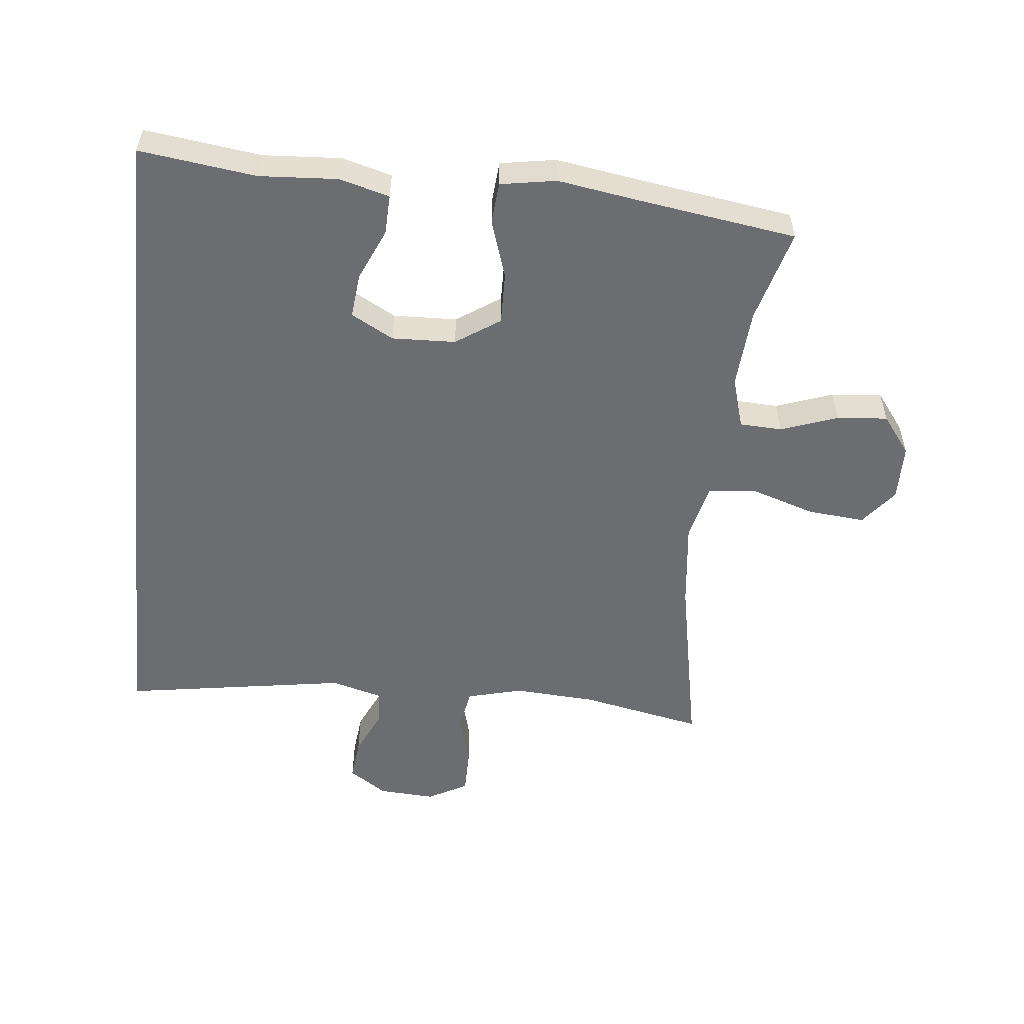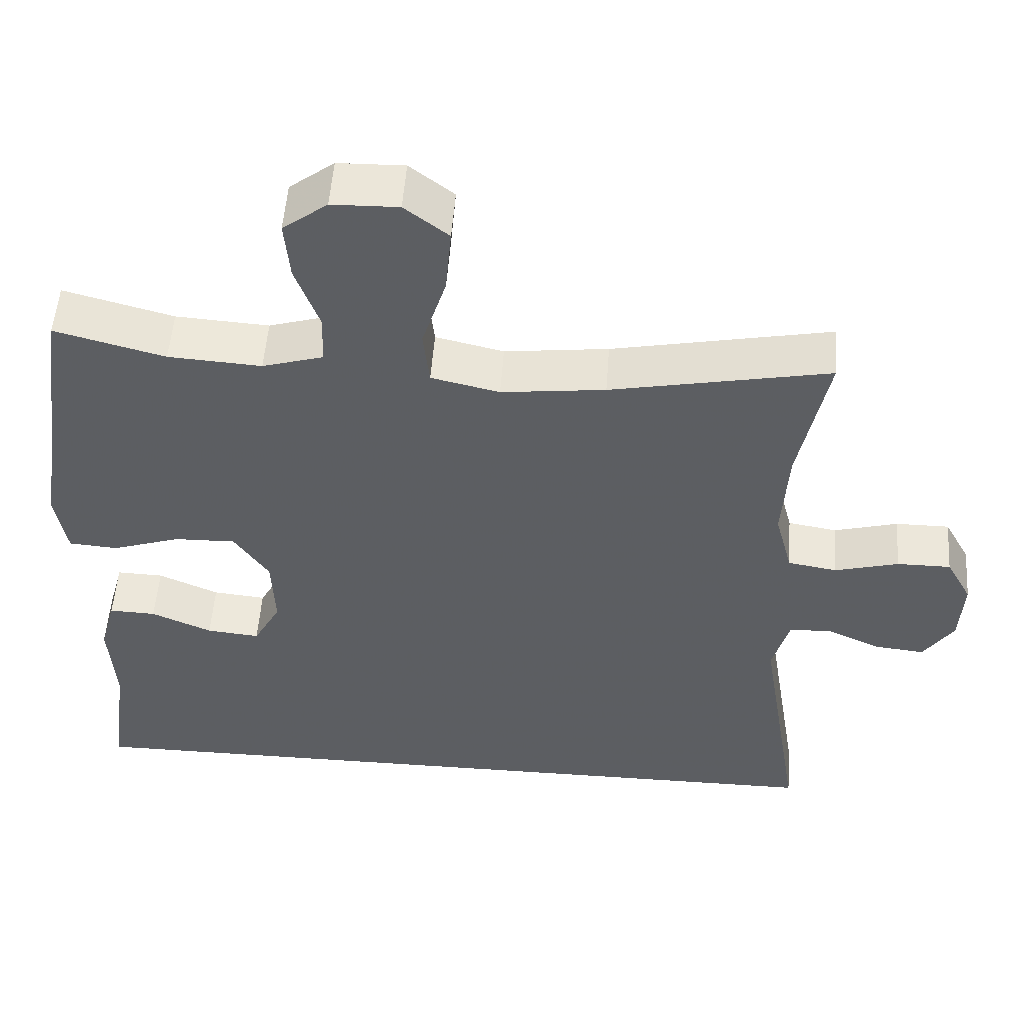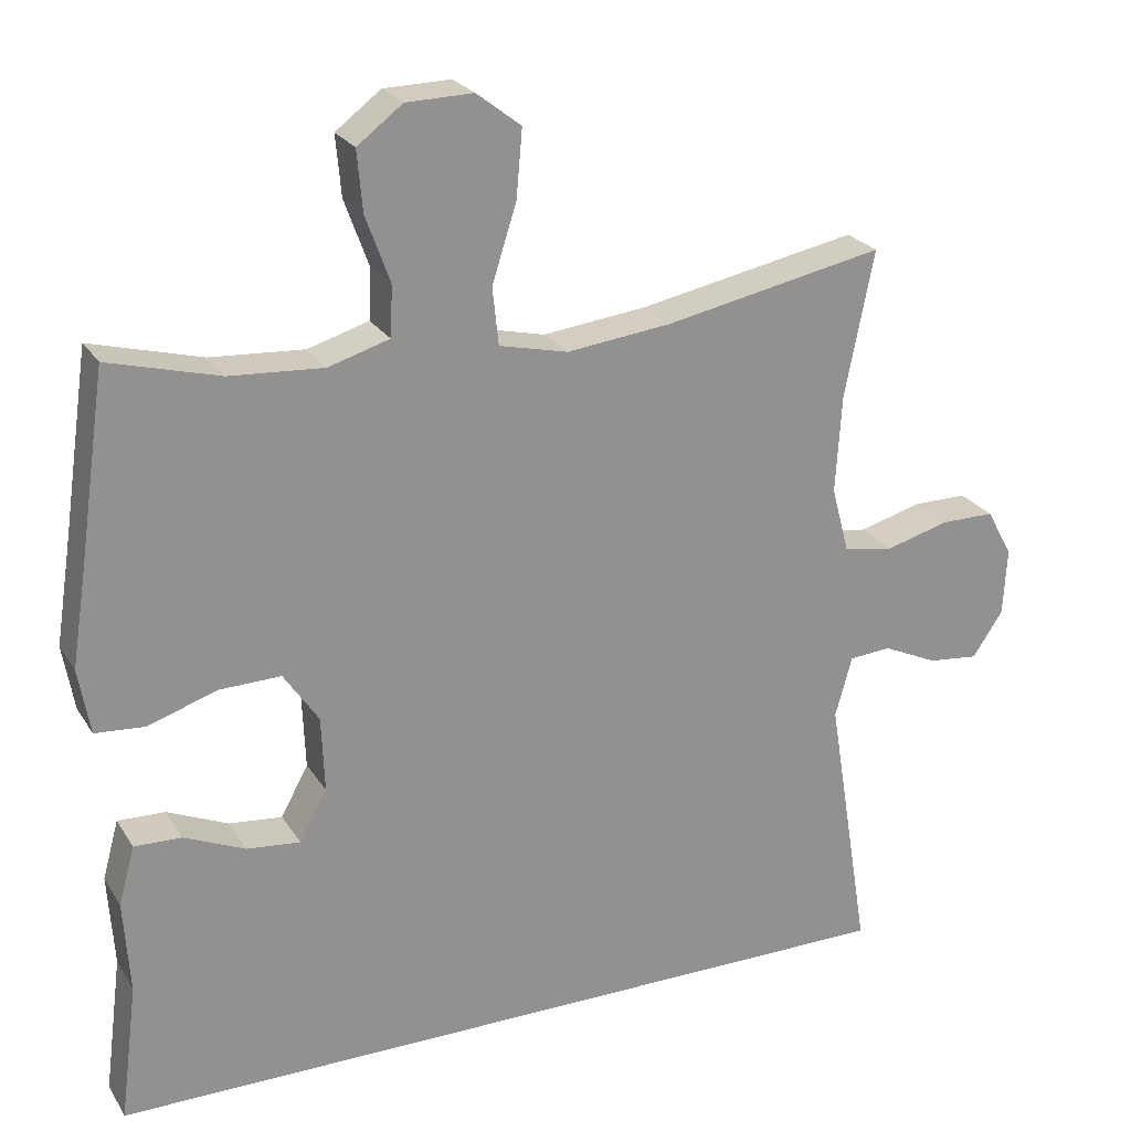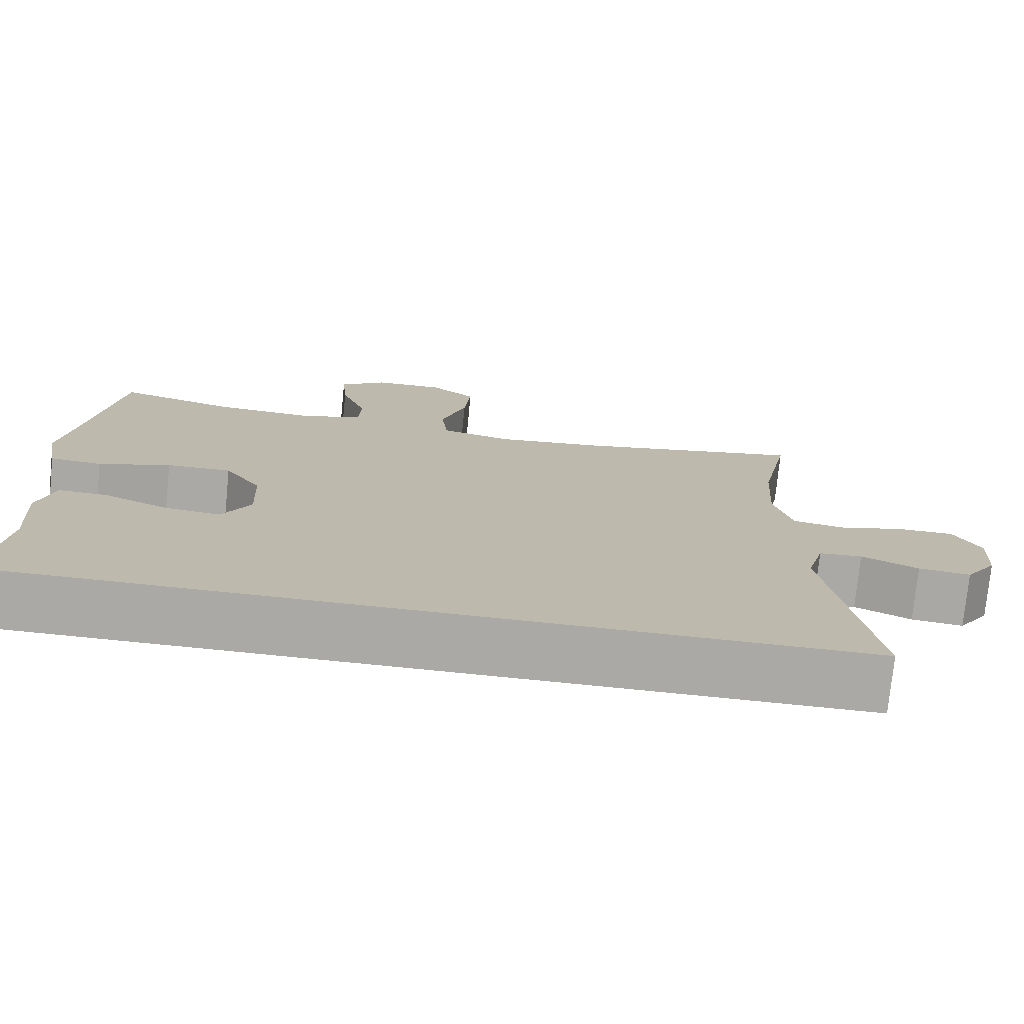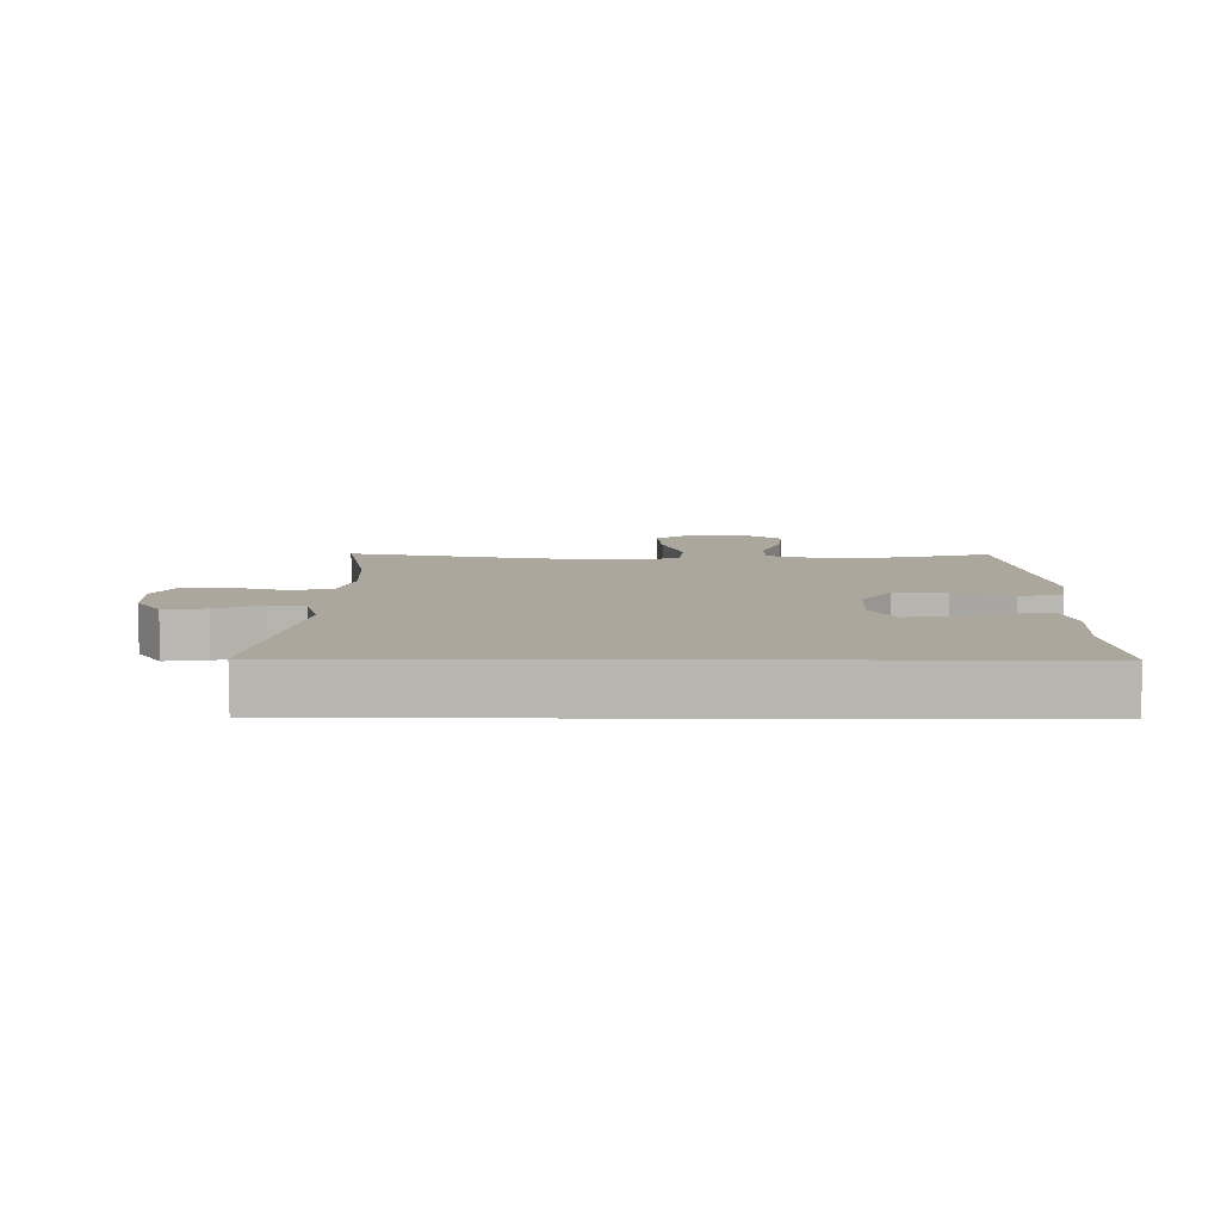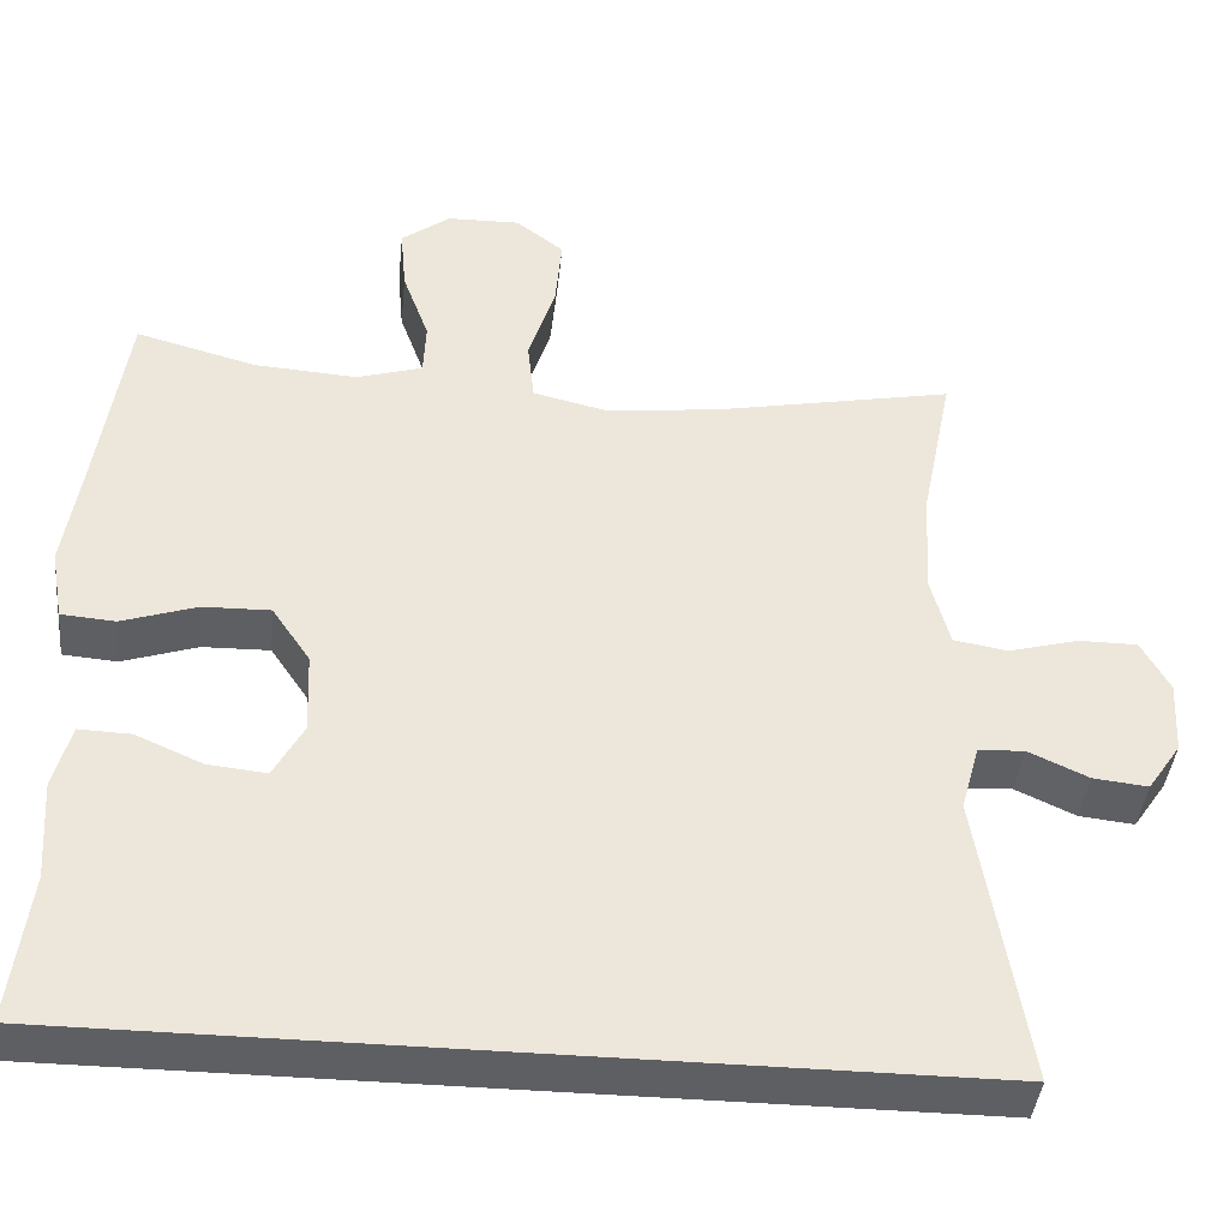
<metadata>
{"format":"obj","ext":"obj","renderer":"f3d","projection":"perspective","resolution":1024,"background":"white","views":[{"elev":-54.0,"azim":-96.1,"up":"+Y"},{"elev":52.5,"azim":4.1,"up":"+Z"},{"elev":24.0,"azim":-24.5,"up":"+Z"},{"elev":-75.5,"azim":-5.7,"up":"+Z"},{"elev":8.4,"azim":-179.4,"up":"+Y"},{"elev":-41.2,"azim":-5.9,"up":"+Z"}]}
</metadata>
<code>
v -0.538 0.07 -0.5
v -0.515 0.07 -0.319
v -0.523 0.07 -0.197
v -0.502 0.07 -0.12
v -0.44 0.07 -0.122
v -0.36 0.07 -0.157
v -0.29 0.07 -0.164
v -0.254 0.07 -0.098
v -0.258 0.07 0.001
v -0.304 0.07 0.069
v -0.385 0.07 0.067
v -0.475 0.07 0.037
v -0.54 0.07 0.042
v -0.555 0.07 0.128
v -0.535 0.07 0.258
v -0.5 0.07 0.5
v -0.355 0.07 0.461
v -0.232 0.07 0.453
v -0.152 0.07 0.477
v -0.149 0.07 0.543
v -0.181 0.07 0.631
v -0.188 0.07 0.71
v -0.129 0.07 0.755
v -0.041 0.07 0.757
v 0.017 0.07 0.712
v 0.009 0.07 0.623
v -0.023 0.07 0.523
v -0.015 0.07 0.448
v 0.075 0.07 0.427
v 0.212 0.07 0.443
v 0.5 0.07 0.5
v 0.462 0.07 0.31
v 0.454 0.07 0.181
v 0.477 0.07 0.094
v 0.542 0.07 0.083
v 0.626 0.07 0.106
v 0.697 0.07 0.106
v 0.731 0.07 0.044
v 0.726 0.07 -0.045
v 0.686 0.07 -0.104
v 0.62 0.07 -0.097
v 0.548 0.07 -0.064
v 0.493 0.07 -0.068
v 0.471 0.07 -0.148
v 0.528 0.07 -0.5
v -0.538 0 -0.5
v -0.515 0 -0.319
v -0.523 0 -0.197
v -0.502 0 -0.12
v -0.44 0 -0.122
v -0.36 0 -0.157
v -0.29 0 -0.164
v -0.254 0 -0.098
v -0.258 0 0.001
v -0.304 0 0.069
v -0.385 0 0.067
v -0.475 0 0.037
v -0.54 0 0.042
v -0.555 0 0.128
v -0.535 0 0.258
v -0.5 0 0.5
v -0.355 0 0.461
v -0.232 0 0.453
v -0.152 0 0.477
v -0.149 0 0.543
v -0.181 0 0.631
v -0.188 0 0.71
v -0.129 0 0.755
v -0.041 0 0.757
v 0.017 0 0.712
v 0.009 0 0.623
v -0.023 0 0.523
v -0.015 0 0.448
v 0.075 0 0.427
v 0.212 0 0.443
v 0.5 0 0.5
v 0.462 0 0.31
v 0.454 0 0.181
v 0.477 0 0.094
v 0.542 0 0.083
v 0.626 0 0.106
v 0.697 0 0.106
v 0.731 0 0.044
v 0.726 0 -0.045
v 0.686 0 -0.104
v 0.62 0 -0.097
v 0.548 0 -0.064
v 0.493 0 -0.068
v 0.471 0 -0.148
v 0.528 0 -0.5
f 44 45 1 2
f 43 44 2 3
f 39 40 41 42
f 39 42 43
f 38 39 43
f 35 36 37 38
f 34 35 38 43
f 33 34 43
f 30 31 32
f 29 30 32 33
f 28 29 33 43
f 24 25 26 27
f 22 23 24 27
f 20 21 22 27
f 19 20 27 28
f 18 19 28 43
f 15 16 17
f 11 12 13 14
f 10 11 14 15
f 3 4 5 6
f 3 6 7
f 43 3 7
f 10 15 17 18
f 9 10 18 43
f 8 9 43
f 7 8 43
f 47 46 90 89
f 48 47 89 88
f 87 86 85 84
f 88 87 84
f 88 84 83
f 83 82 81 80
f 88 83 80 79
f 88 79 78
f 77 76 75
f 78 77 75 74
f 88 78 74 73
f 72 71 70 69
f 72 69 68 67
f 72 67 66 65
f 73 72 65 64
f 88 73 64 63
f 62 61 60
f 59 58 57 56
f 60 59 56 55
f 51 50 49 48
f 52 51 48
f 52 48 88
f 63 62 60 55
f 88 63 55 54
f 88 54 53
f 88 53 52
f 1 46 47 2
f 2 47 48 3
f 3 48 49 4
f 4 49 50 5
f 5 50 51 6
f 6 51 52 7
f 7 52 53 8
f 8 53 54 9
f 9 54 55 10
f 10 55 56 11
f 11 56 57 12
f 12 57 58 13
f 13 58 59 14
f 14 59 60 15
f 15 60 61 16
f 16 61 62 17
f 17 62 63 18
f 18 63 64 19
f 19 64 65 20
f 20 65 66 21
f 21 66 67 22
f 22 67 68 23
f 23 68 69 24
f 24 69 70 25
f 25 70 71 26
f 26 71 72 27
f 27 72 73 28
f 28 73 74 29
f 29 74 75 30
f 30 75 76 31
f 31 76 77 32
f 32 77 78 33
f 33 78 79 34
f 34 79 80 35
f 35 80 81 36
f 36 81 82 37
f 37 82 83 38
f 38 83 84 39
f 39 84 85 40
f 40 85 86 41
f 41 86 87 42
f 42 87 88 43
f 43 88 89 44
f 44 89 90 45
f 45 90 46 1

</code>
